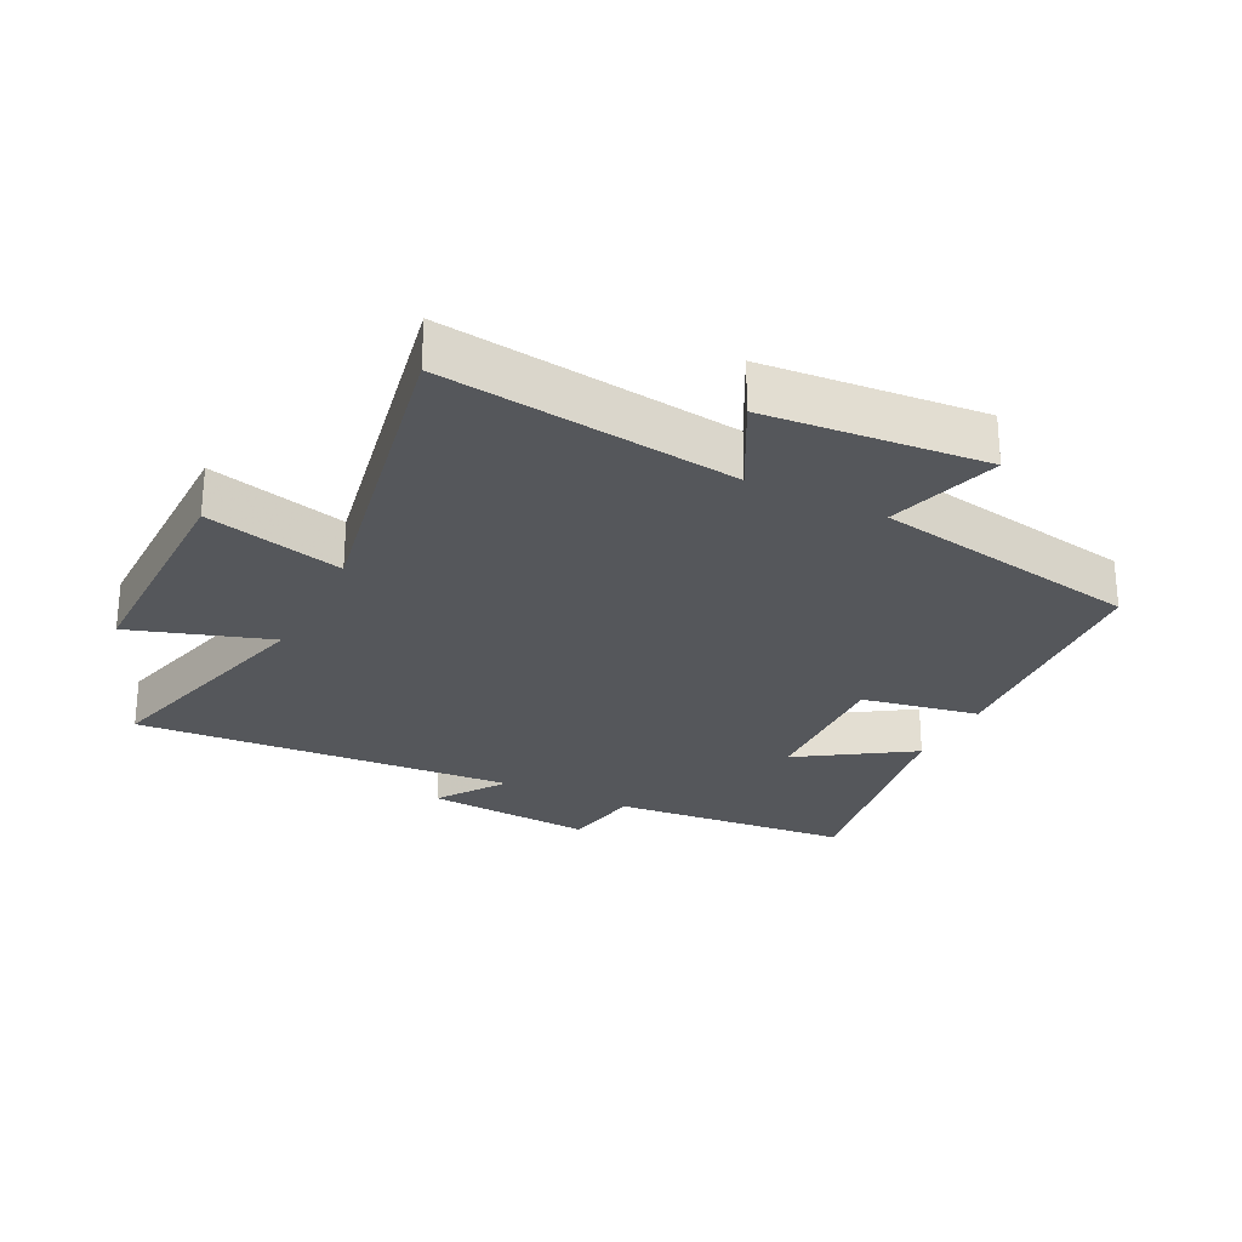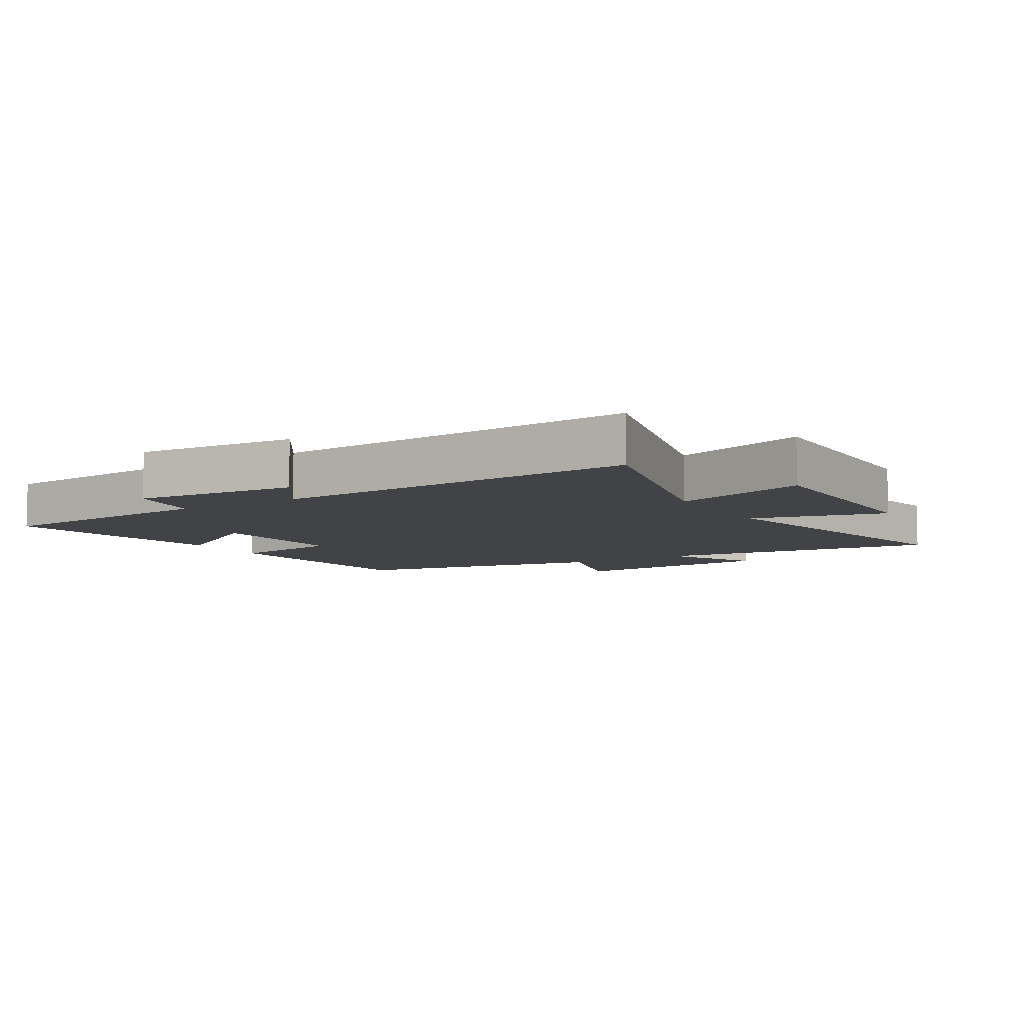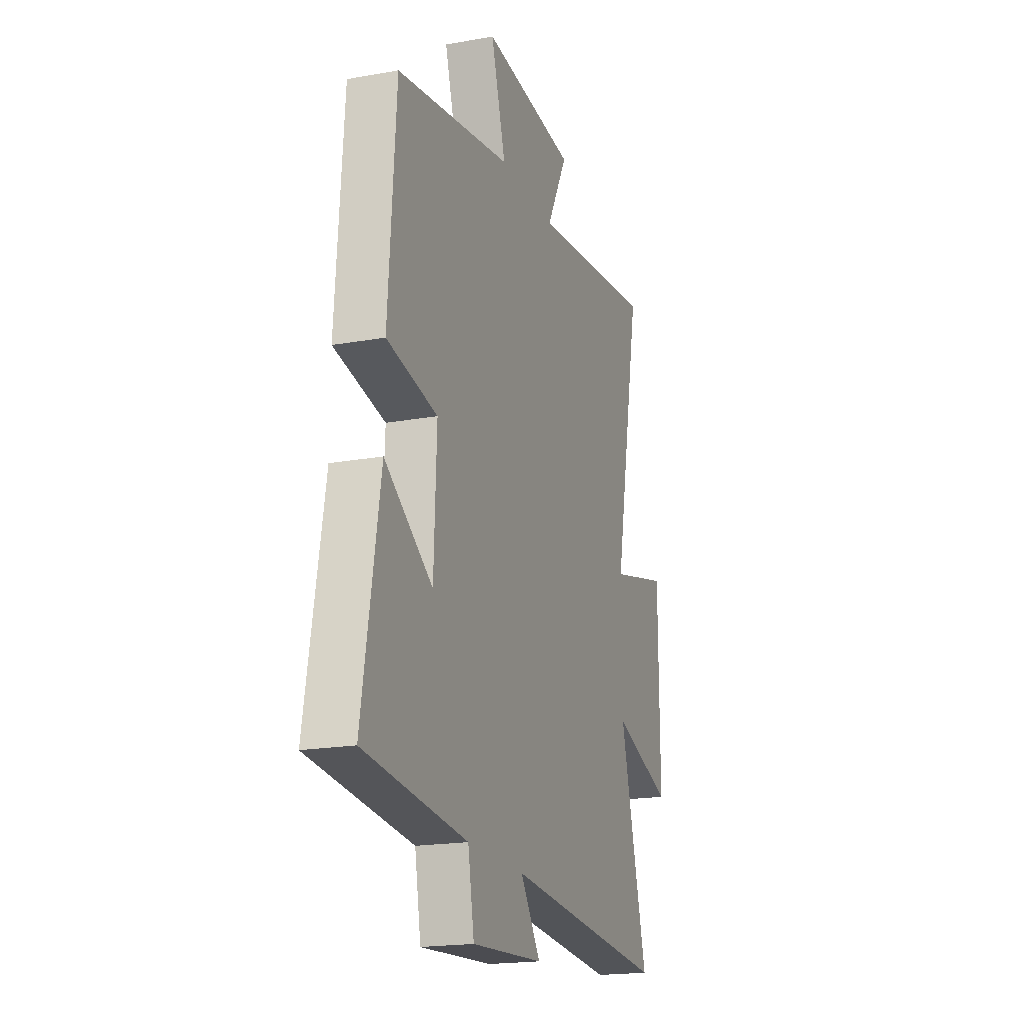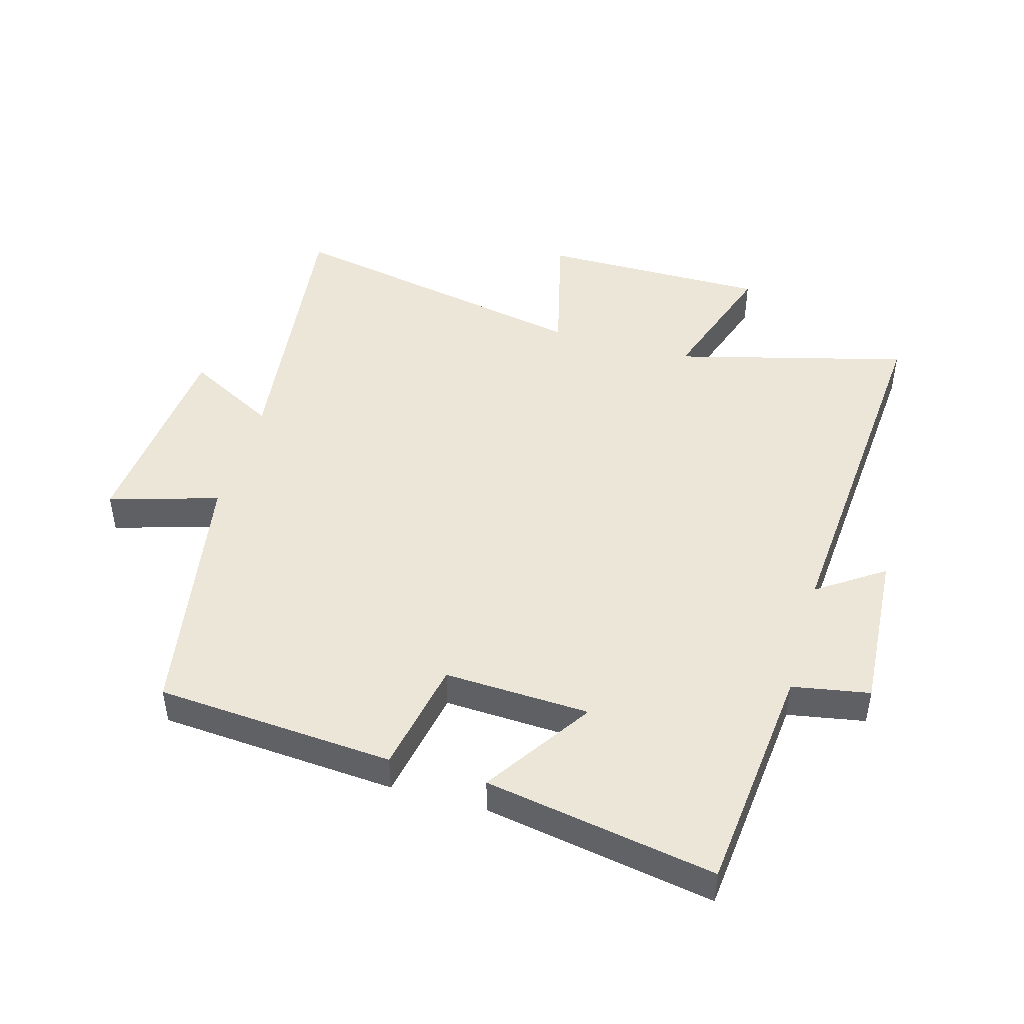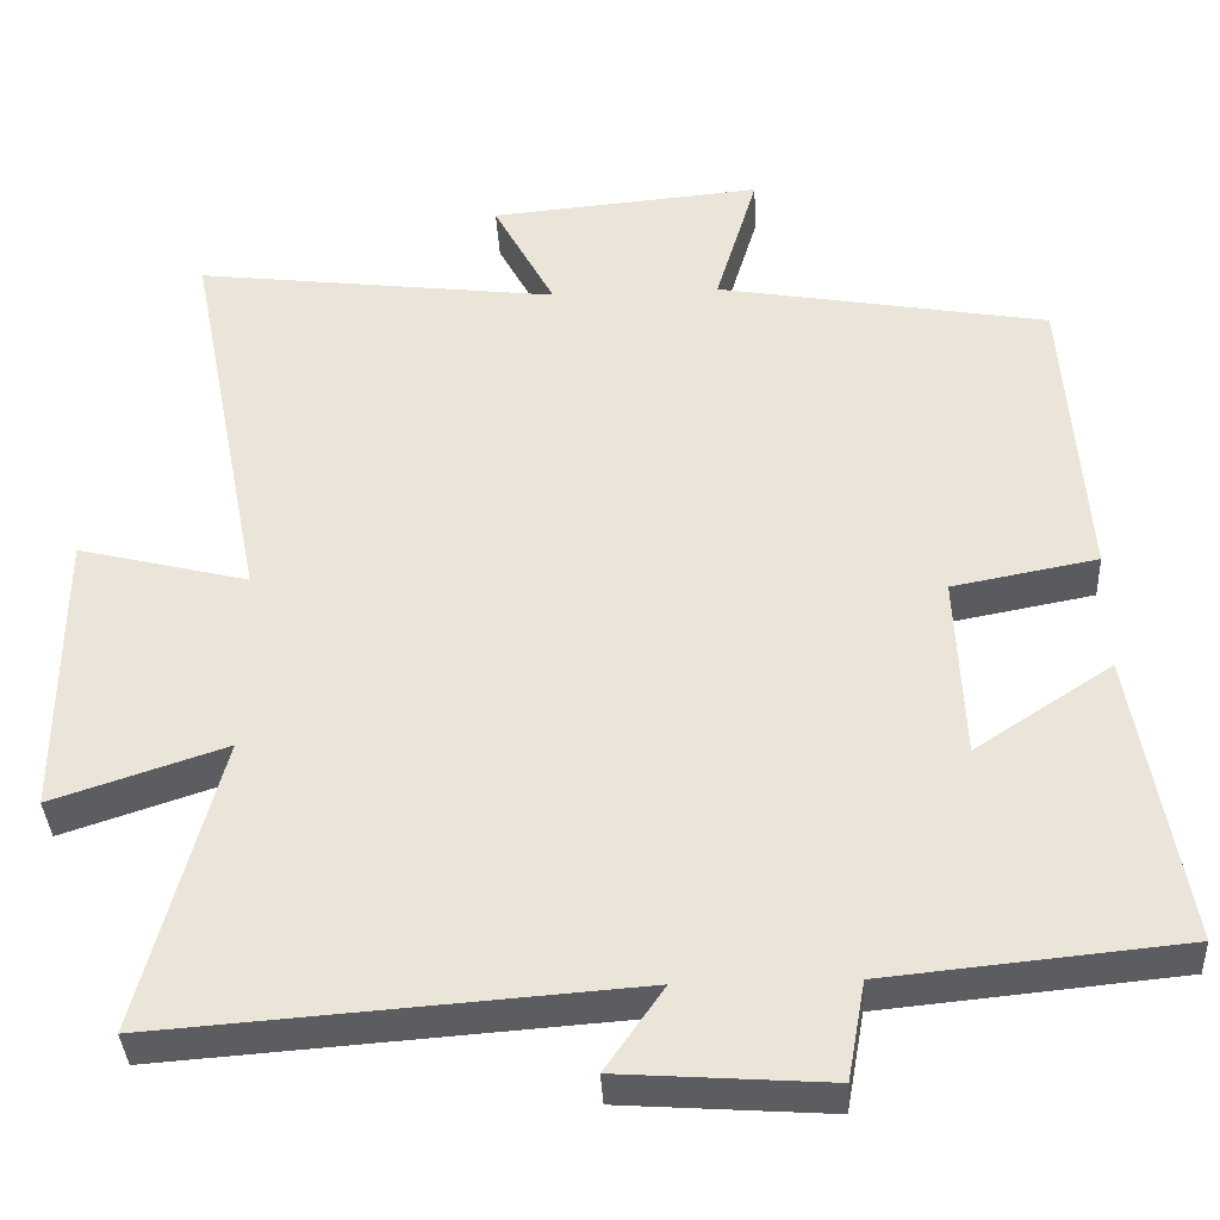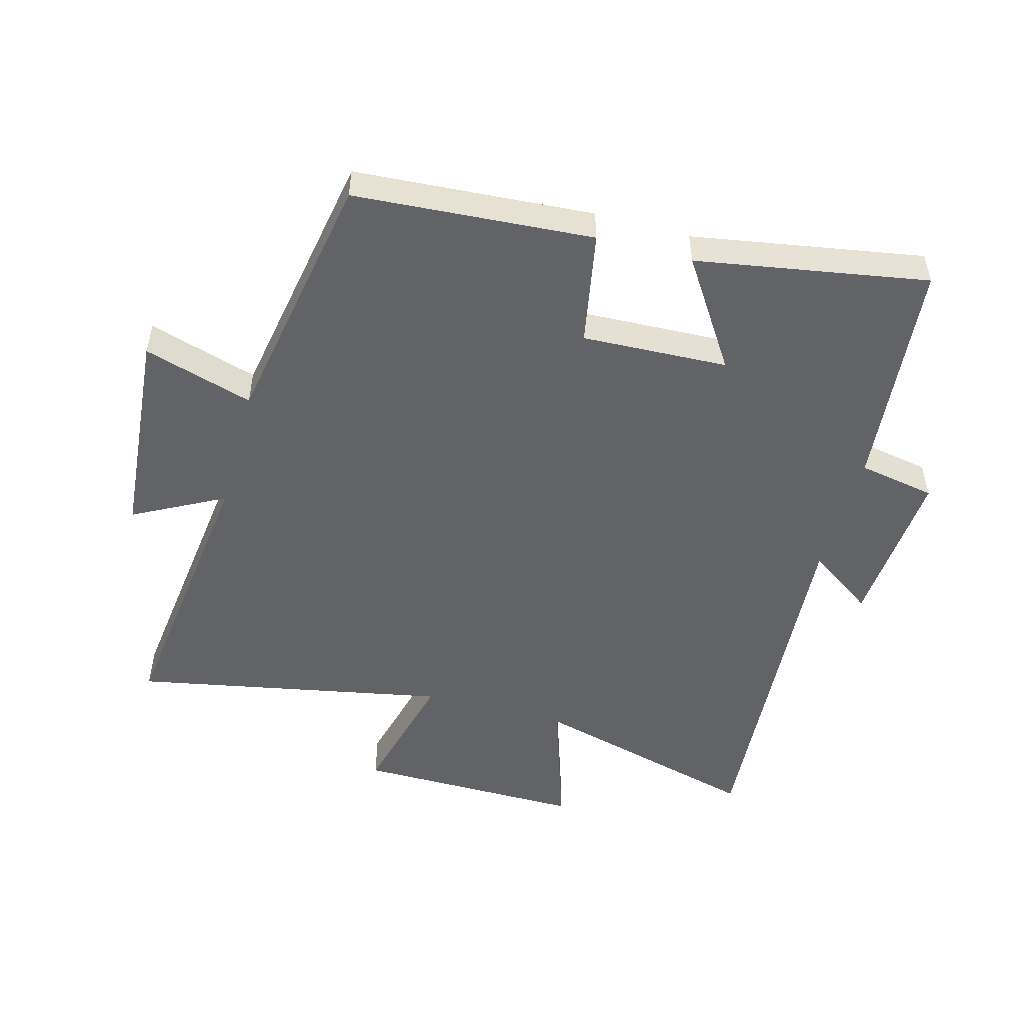
<metadata>
{"format":"obj","ext":"obj","renderer":"f3d","projection":"perspective","resolution":1024,"background":"white","views":[{"elev":-26.6,"azim":-26.8,"up":"+Y"},{"elev":-7.4,"azim":-148.8,"up":"+Y"},{"elev":-19.3,"azim":108.7,"up":"+Z"},{"elev":46.4,"azim":106.0,"up":"+Y"},{"elev":-36.8,"azim":2.9,"up":"+Z"},{"elev":-50.8,"azim":74.6,"up":"+Y"}]}
</metadata>
<code>
v -0.597 0.07 0.555
v -0.146 0.07 0.5
v -0.222 0.07 0.643
v 0.114 0.07 0.673
v 0.062 0.07 0.5
v 0.473 0.07 0.428
v 0.5 0.07 0.052
v 0.32 0.07 0.018
v 0.33 0.07 -0.212
v 0.5 0.07 -0.1
v 0.563 0.07 -0.464
v 0.196 0.07 -0.5
v 0.174 0.07 -0.622
v -0.084 0.07 -0.604
v -0.012 0.07 -0.5
v -0.597 0.07 -0.543
v -0.5 0.07 -0.176
v -0.714 0.07 -0.247
v -0.712 0.07 0.113
v -0.5 0.07 0.06
v -0.597 0 0.555
v -0.146 0 0.5
v -0.222 0 0.643
v 0.114 0 0.673
v 0.062 0 0.5
v 0.473 0 0.428
v 0.5 0 0.052
v 0.32 0 0.018
v 0.33 0 -0.212
v 0.5 0 -0.1
v 0.563 0 -0.464
v 0.196 0 -0.5
v 0.174 0 -0.622
v -0.084 0 -0.604
v -0.012 0 -0.5
v -0.597 0 -0.543
v -0.5 0 -0.176
v -0.714 0 -0.247
v -0.712 0 0.113
v -0.5 0 0.06
f 17 18 19 20
f 15 16 17
f 15 17 20
f 12 13 14 15
f 11 12 15
f 10 11 15
f 9 10 15
f 20 1 2
f 15 20 2
f 9 15 2
f 8 9 2
f 7 8 2
f 6 7 2
f 5 6 2
f 2 3 4 5
f 40 39 38 37
f 37 36 35
f 40 37 35
f 35 34 33 32
f 35 32 31
f 35 31 30
f 35 30 29
f 22 21 40
f 22 40 35
f 22 35 29
f 22 29 28
f 22 28 27
f 22 27 26
f 22 26 25
f 25 24 23 22
f 1 21 22 2
f 2 22 23 3
f 3 23 24 4
f 4 24 25 5
f 5 25 26 6
f 6 26 27 7
f 7 27 28 8
f 8 28 29 9
f 9 29 30 10
f 10 30 31 11
f 11 31 32 12
f 12 32 33 13
f 13 33 34 14
f 14 34 35 15
f 15 35 36 16
f 16 36 37 17
f 17 37 38 18
f 18 38 39 19
f 19 39 40 20
f 20 40 21 1

</code>
